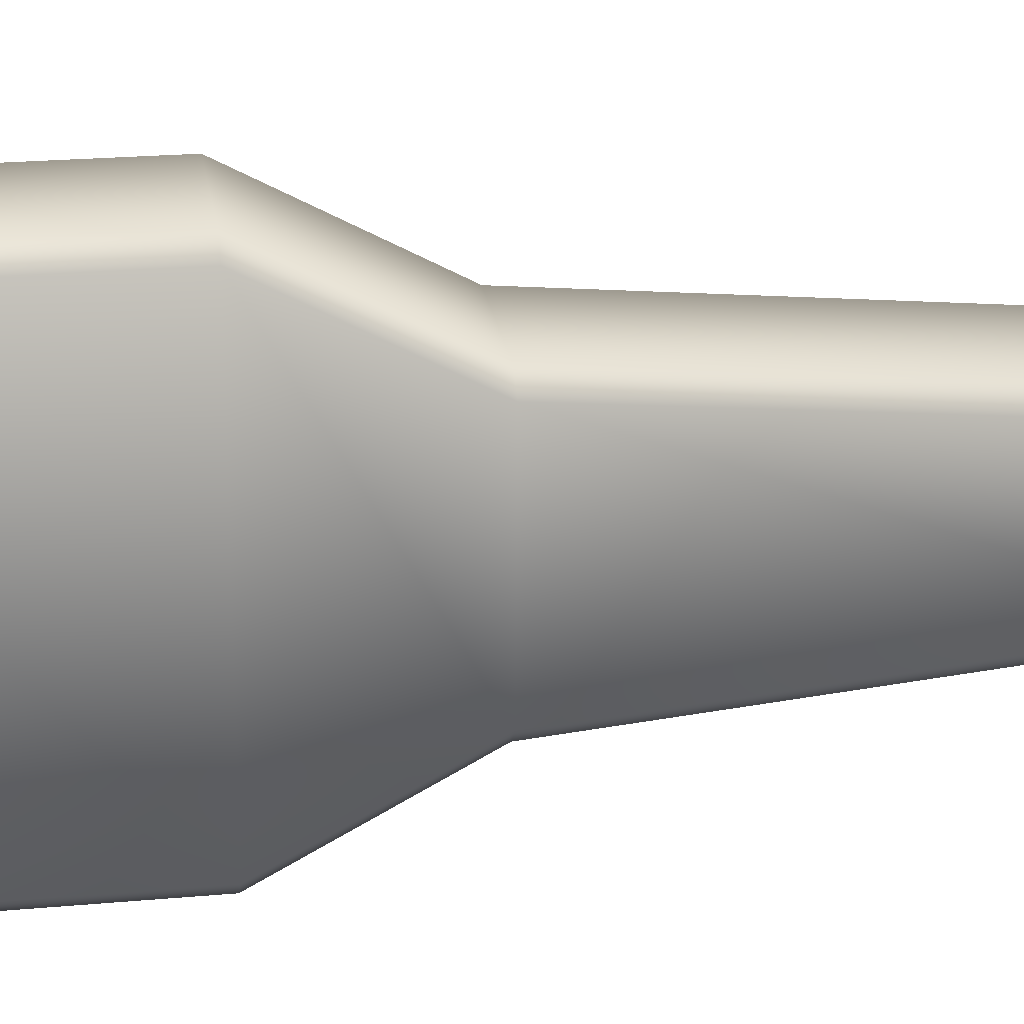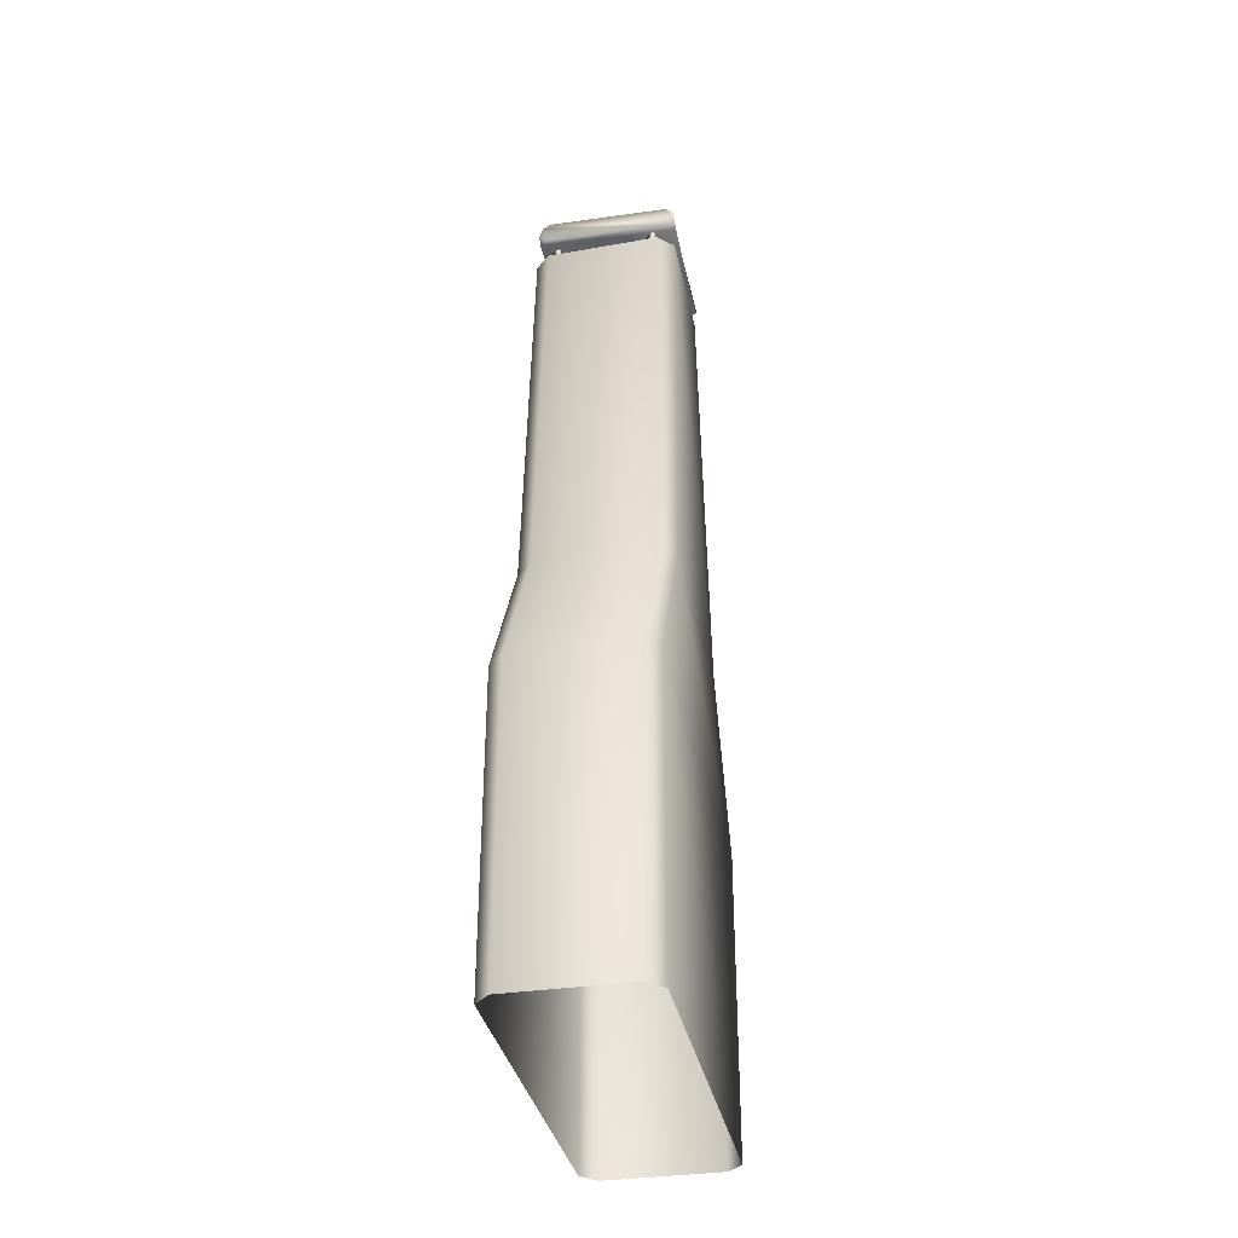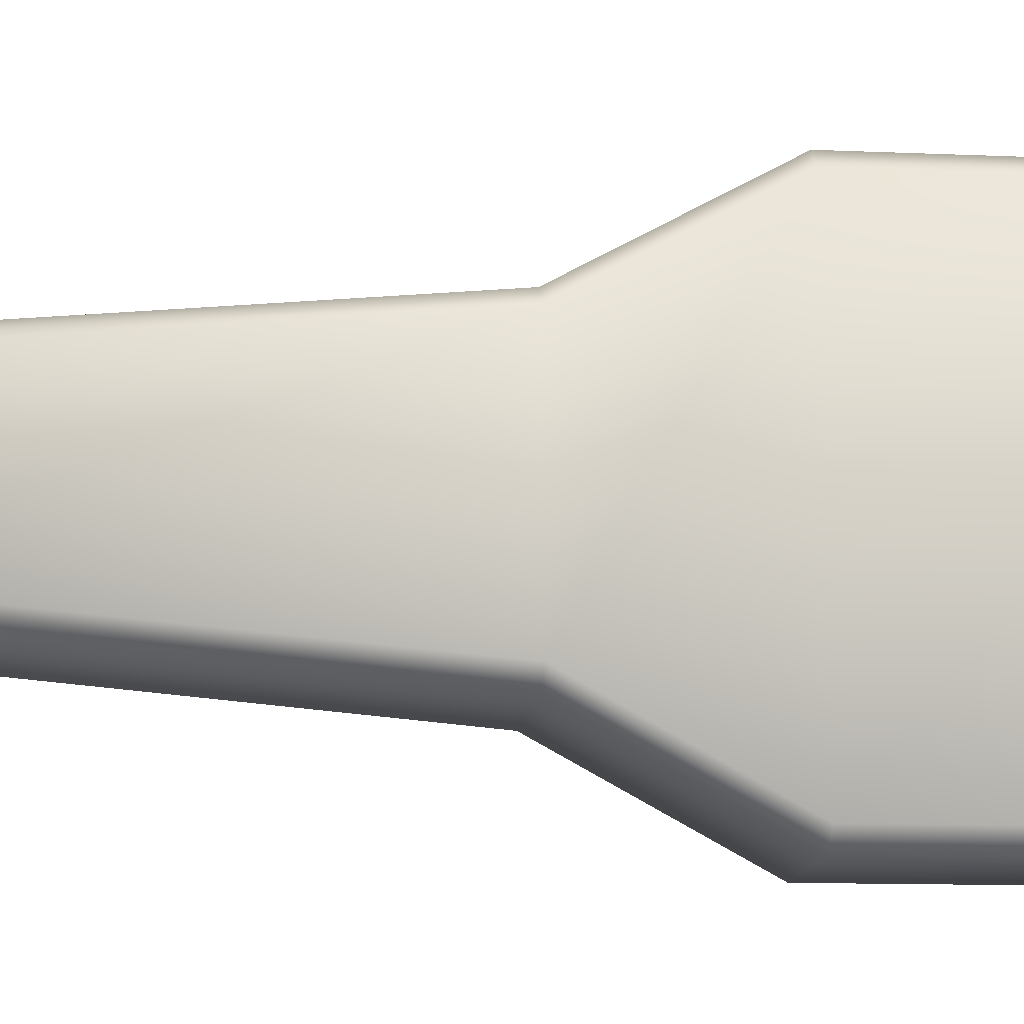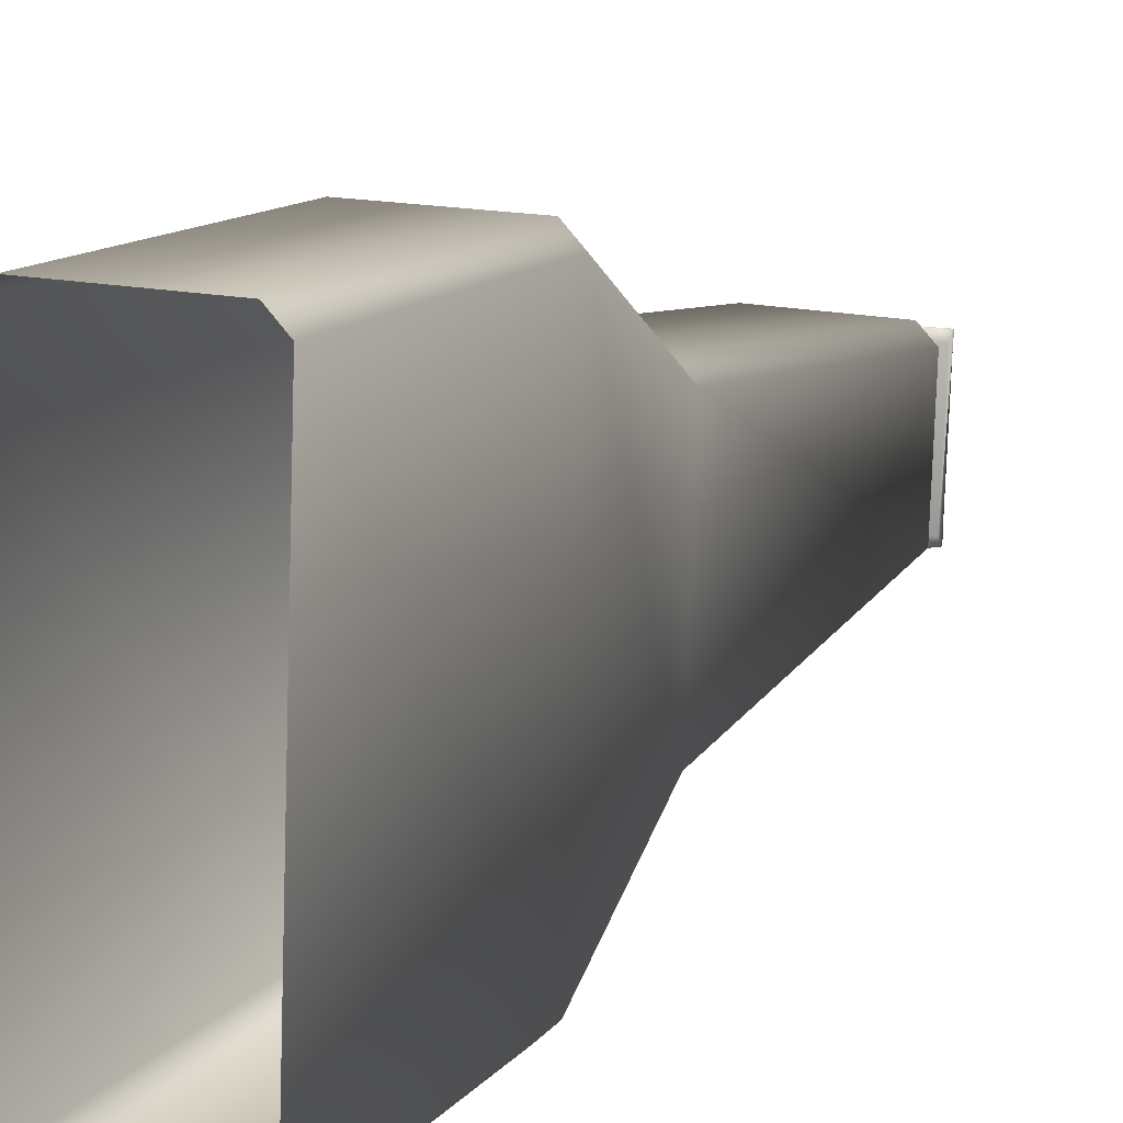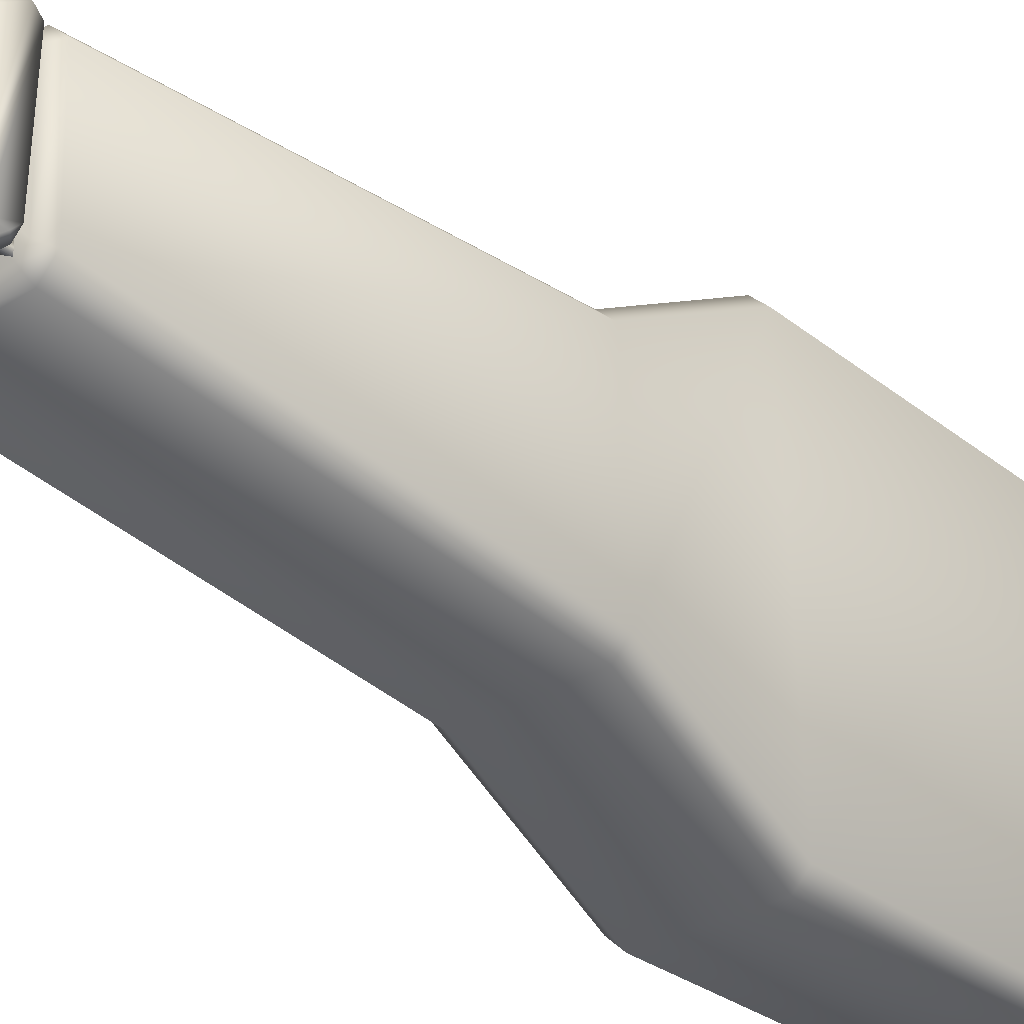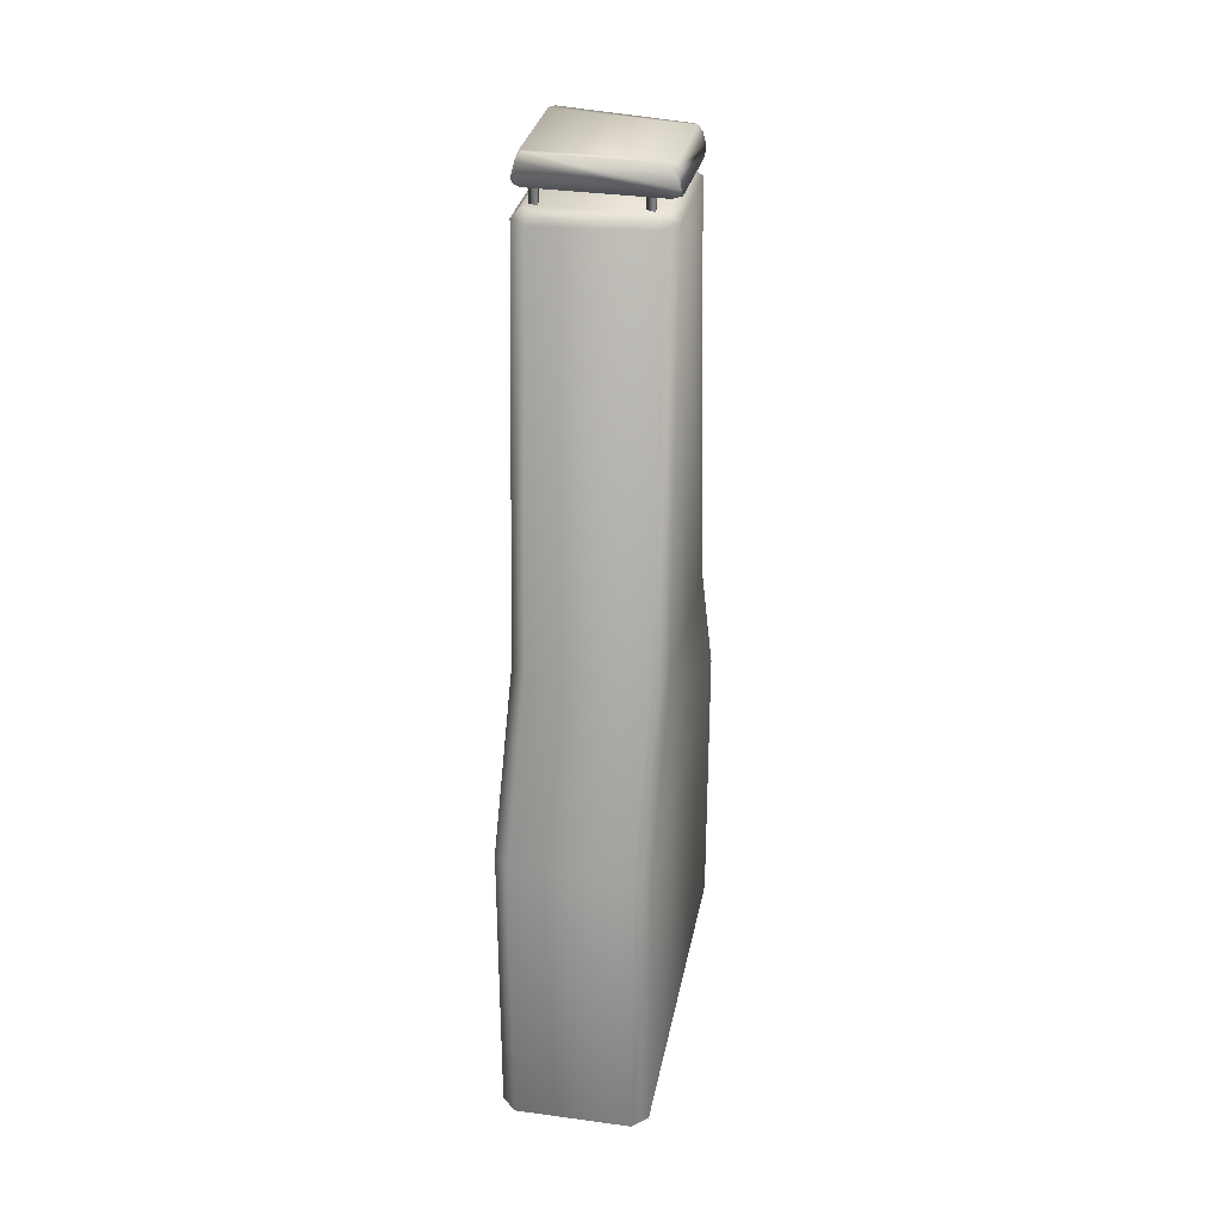
<metadata>
{"format":"obj","ext":"obj","renderer":"f3d","projection":"perspective","resolution":1024,"background":"white","views":[{"elev":23.0,"azim":81.3,"up":"+Z"},{"elev":-34.8,"azim":-166.7,"up":"+Y"},{"elev":-11.3,"azim":-96.3,"up":"+Z"},{"elev":11.6,"azim":22.3,"up":"+Z"},{"elev":-28.6,"azim":-140.1,"up":"+Z"},{"elev":31.1,"azim":-167.2,"up":"+Y"}]}
</metadata>
<code>
g enDragRoofChim1
v -3849 -1577 -9322
v -3847 -1570 -9320
v -3843 -1566 -9319
v -3776 -1565 -9321
v -3771 -1569 -9323
v -3770 -1576 -9324
v -3774 -1581 -9324
v -3844 -1582 -9322
v -3842 -1585 -9247
v -3772 -1581 -9249
v -3767 -1576 -9249
v -3769 -1569 -9251
v -3773 -1565 -9252
v -3840 -1570 -9250
v -3845 -1574 -9248
v -3846 -1581 -9247
v -3844 -1582 -9322
v -3774 -1581 -9324
v -3770 -1581 -9320
v -3849 -1582 -9317
v -3767 -1581 -9254
v -3772 -1581 -9249
v -3846 -1585 -9251
v -3770 -1576 -9324
v -3771 -1569 -9323
v -3773 -1565 -9319
v -3770 -1565 -9255
v -3769 -1569 -9251
v -3767 -1576 -9249
v -3770 -1581 -9320
v -3846 -1566 -9316
v -3773 -1565 -9319
v -3843 -1570 -9252
v -3840 -1570 -9250
v -3773 -1565 -9252
v -3847 -1570 -9320
v -3849 -1577 -9322
v -3849 -1582 -9317
v -3846 -1566 -9316
v -3845 -2083 -9182
v -3852 -1915 -9386
v -3852 -2083 -9386
v -3845 -1915 -9182
v -3850 -1829 -9339
v -3847 -1829 -9229
v -3848 -1595 -9318
v -3845 -1595 -9250
v -3763 -2083 -9185
v -3771 -1915 -9389
v -3763 -1915 -9185
v -3771 -2083 -9389
v -3769 -1829 -9342
v -3765 -1829 -9232
v -3768 -1598 -9321
v -3766 -1598 -9253
v -3844 -2083 -9395
v -3779 -1915 -9397
v -3779 -2083 -9397
v -3844 -1915 -9395
v -3778 -1829 -9350
v -3842 -1829 -9347
v -3777 -1598 -9329
v -3840 -1595 -9326
v -3837 -1590 -9320
v -3774 -1592 -9318
v -3779 -1592 -9323
v -3771 -1592 -9255
v -3776 -1592 -9250
v -3842 -1590 -9315
v -3840 -1590 -9253
v -3835 -1590 -9248
v -3837 -1595 -9242
v -3773 -1829 -9223
v -3774 -1598 -9244
v -3838 -1829 -9221
v -3772 -1915 -9176
v -3836 -1915 -9174
v -3772 -2083 -9176
v -3836 -2083 -9174
v -3842 -1590 -9315
v -3771 -1592 -9255
v -3774 -1592 -9318
v -3779 -1592 -9323
v -3837 -1590 -9320
v -3776 -1592 -9250
v -3775 -1602 -9314
v -3780 -1571 -9316
v -3775 -1571 -9314
v -3780 -1602 -9316
v -3780 -1571 -9311
v -3780 -1602 -9311
v -3775 -1571 -9314
v -3775 -1602 -9314
v -3778 -1602 -9256
v -3782 -1571 -9259
v -3778 -1571 -9256
v -3782 -1602 -9259
v -3782 -1571 -9254
v -3782 -1602 -9254
v -3778 -1571 -9256
v -3778 -1602 -9256
v -3829 -1602 -9255
v -3834 -1571 -9257
v -3829 -1571 -9255
v -3834 -1602 -9257
v -3834 -1571 -9252
v -3834 -1602 -9252
v -3829 -1571 -9255
v -3829 -1602 -9255
v -3831 -1602 -9316
v -3836 -1571 -9318
v -3831 -1571 -9316
v -3836 -1602 -9318
v -3836 -1571 -9313
v -3836 -1602 -9313
v -3831 -1571 -9316
v -3831 -1602 -9316
f 12 27 13
f 15 14 33
f 14 15 13
f 16 13 15
f 13 16 12
f 9 12 16
f 12 9 11
f 10 11 9
f 11 10 21
f 16 15 33
f 22 9 23
f 16 23 9
f 23 16 39
f 33 39 16
f 21 23 20
f 23 21 22
f 19 17 18
f 17 19 20
f 21 20 19
f 37 38 36
f 23 36 38
f 36 23 39
f 3 1 2
f 1 3 4
f 31 4 3
f 4 31 32
f 33 32 31
f 32 33 27
f 34 27 33
f 27 34 35
f 2 31 3
f 32 5 4
f 8 4 5
f 4 8 1
f 20 1 8
f 7 6 19
f 6 7 5
f 8 5 7
f 29 21 28
f 30 28 21
f 28 30 27
f 24 27 30
f 27 24 26
f 25 26 24
f 41 42 40
f 42 41 56
f 59 56 41
f 56 59 57
f 60 57 59
f 57 60 49
f 52 49 60
f 49 52 50
f 53 50 52
f 50 53 76
f 73 76 53
f 76 73 75
f 72 75 73
f 75 72 45
f 47 45 72
f 45 47 46
f 80 46 47
f 46 80 84
f 80 47 70
f 72 70 47
f 83 63 84
f 46 84 63
f 57 58 56
f 58 57 51
f 49 51 57
f 51 49 48
f 50 48 49
f 48 50 78
f 76 78 50
f 78 76 77
f 75 77 76
f 77 75 43
f 45 43 75
f 43 45 44
f 46 44 45
f 44 46 61
f 63 61 46
f 61 63 62
f 83 62 63
f 62 83 82
f 43 40 77
f 79 77 40
f 77 79 78
f 64 69 68
f 70 68 69
f 68 70 71
f 72 71 70
f 71 72 74
f 73 74 72
f 74 73 55
f 53 55 73
f 55 53 54
f 52 54 53
f 54 52 62
f 60 62 52
f 62 60 61
f 59 61 60
f 61 59 44
f 41 44 59
f 44 41 43
f 40 43 41
f 71 74 85
f 55 85 74
f 85 55 81
f 54 81 55
f 81 54 82
f 62 82 54
f 93 92 91
f 90 91 92
f 91 90 89
f 87 89 90
f 89 87 86
f 88 86 87
f 101 100 99
f 98 99 100
f 99 98 97
f 95 97 98
f 97 95 94
f 96 94 95
f 109 108 107
f 106 107 108
f 107 106 105
f 103 105 106
f 105 103 102
f 104 102 103
f 117 116 115
f 114 115 116
f 115 114 113
f 111 113 114
f 113 111 110
f 112 110 111
f 68 67 64
f 65 64 67
f 64 65 66

</code>
